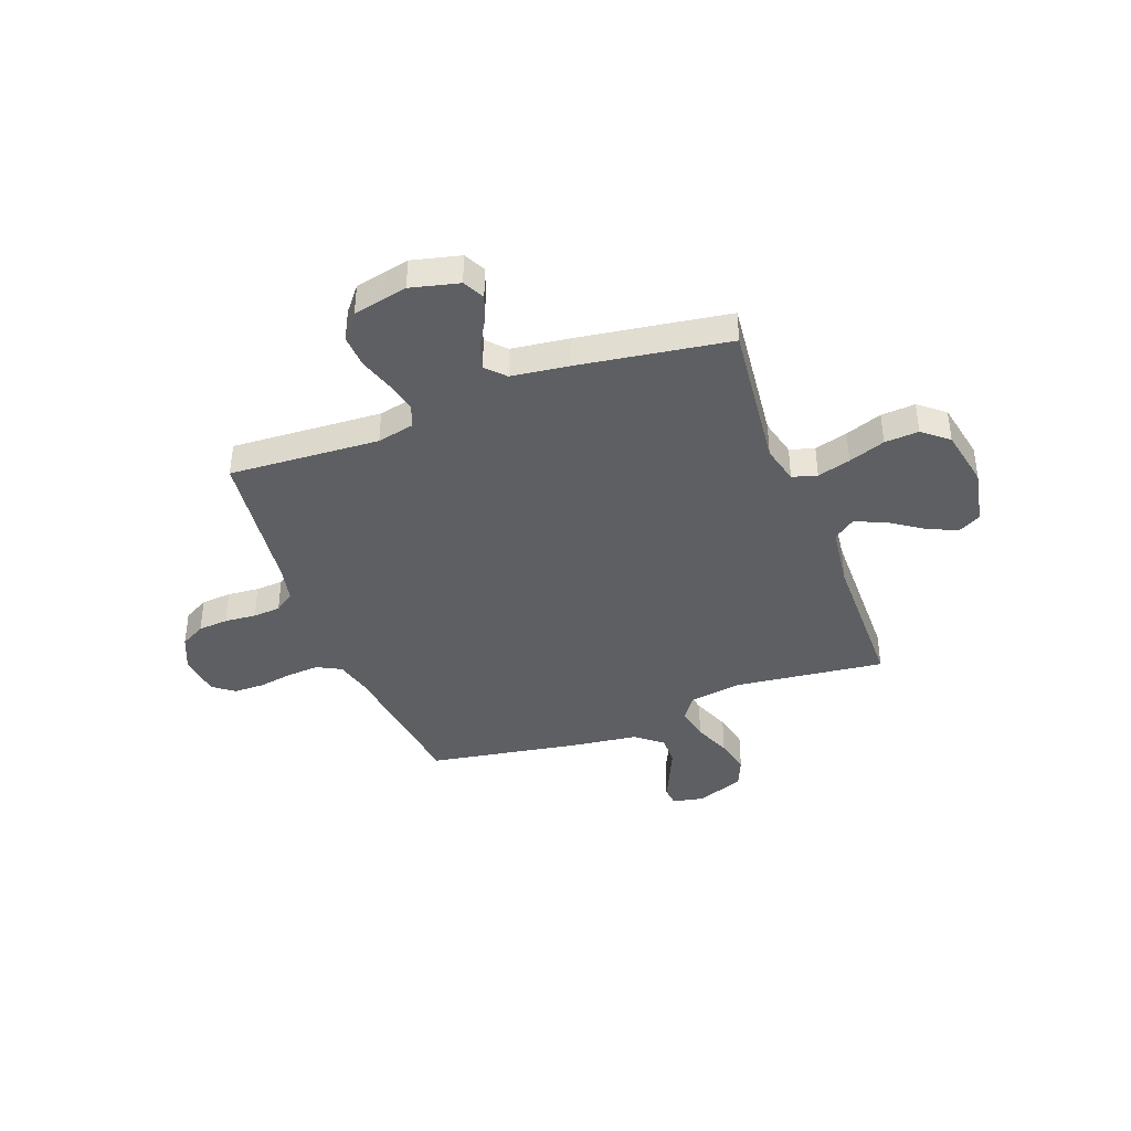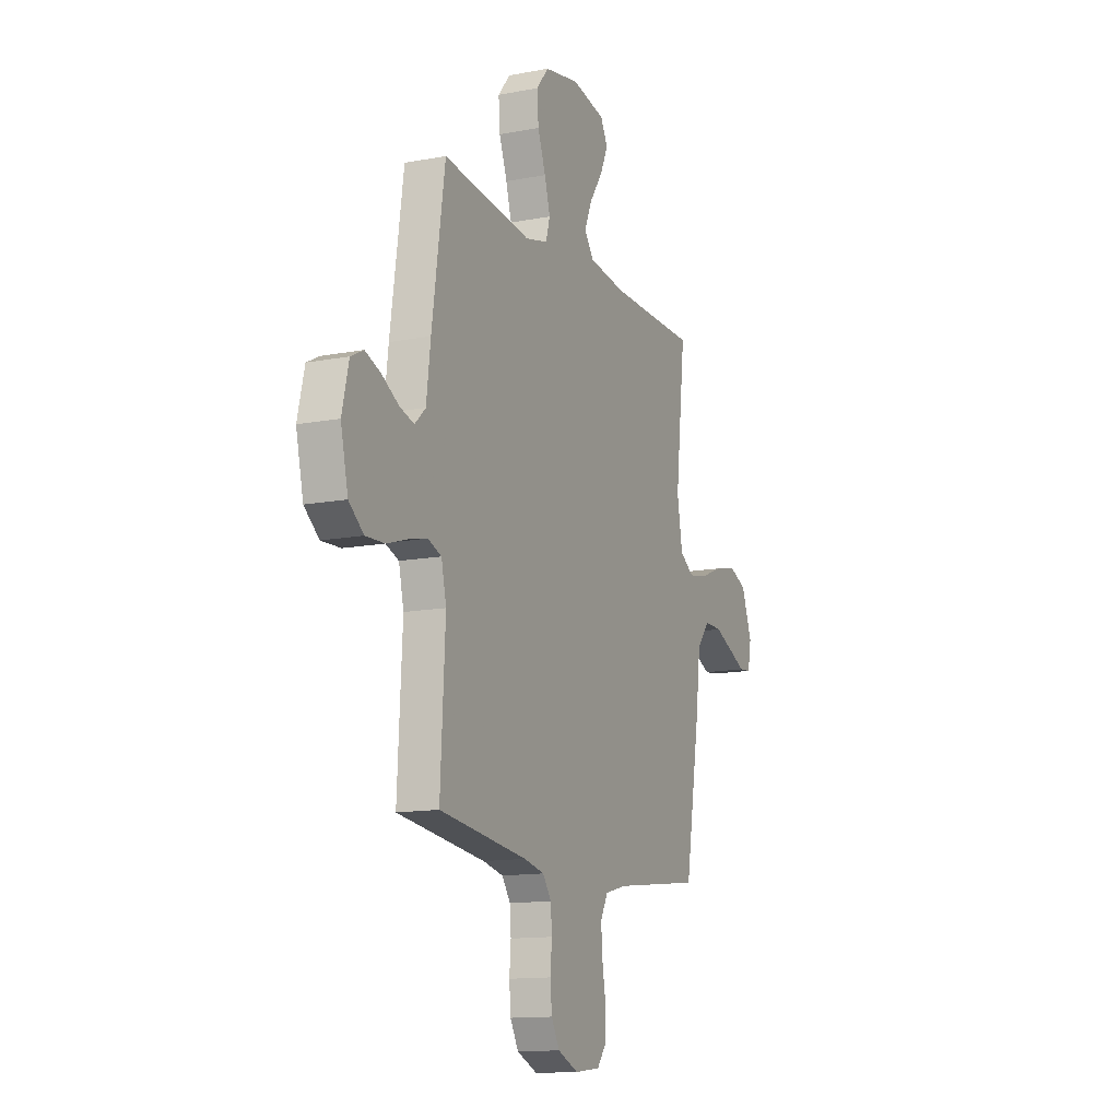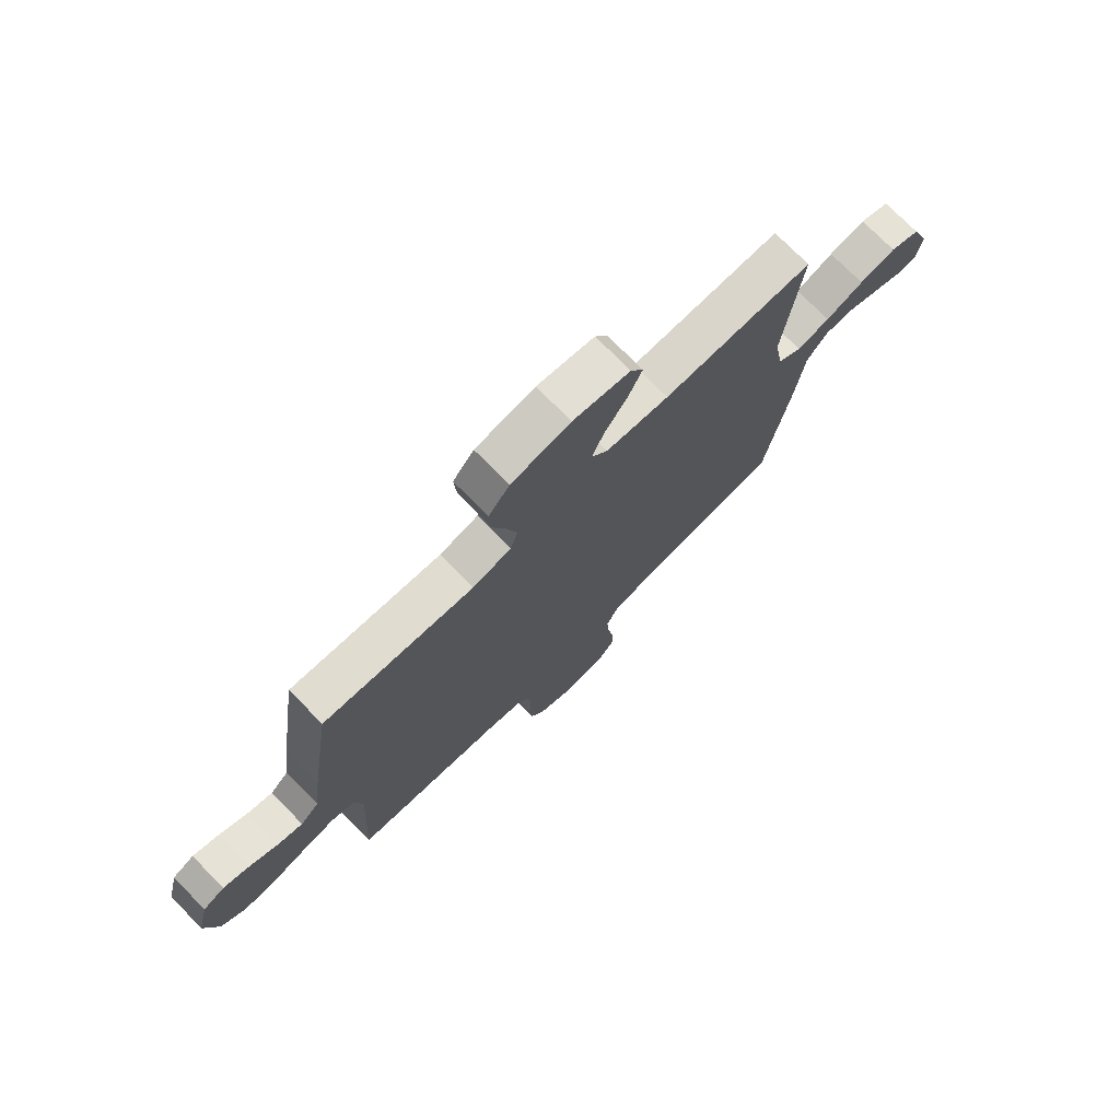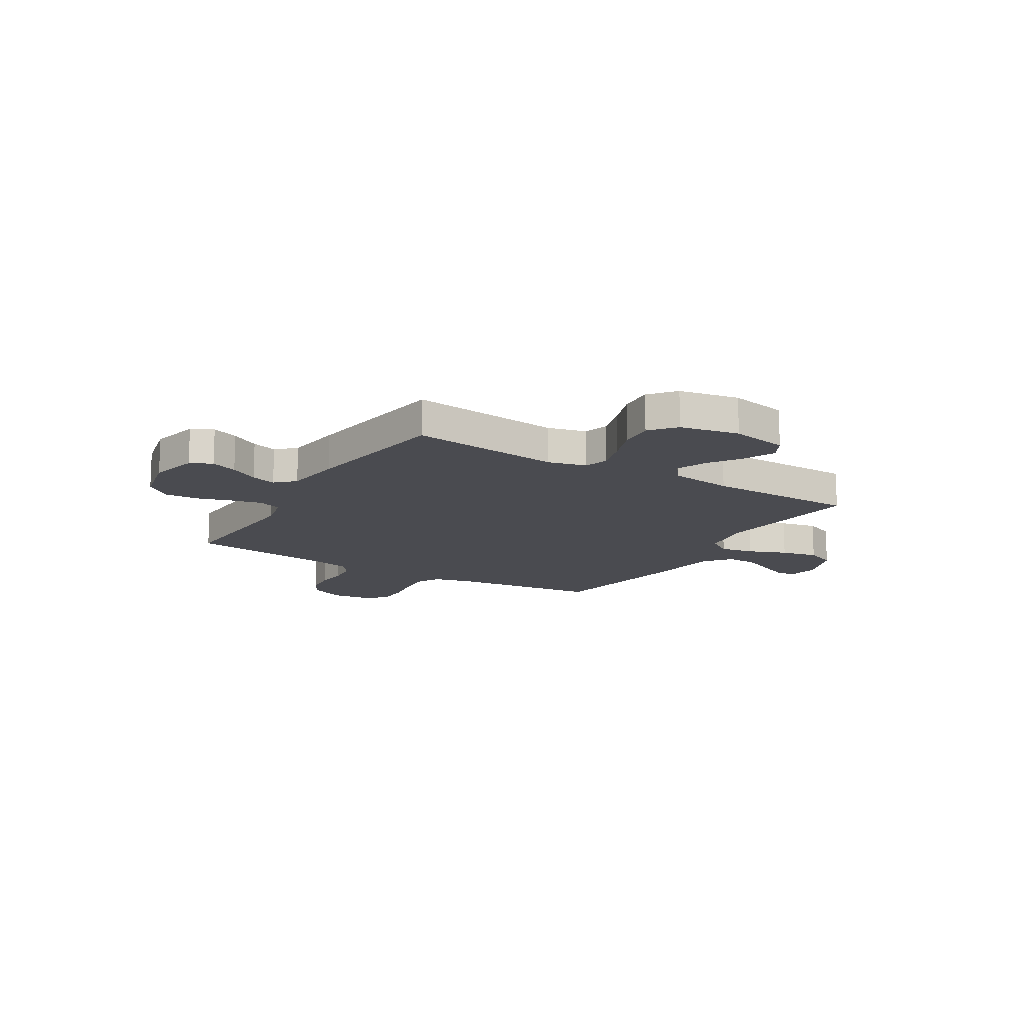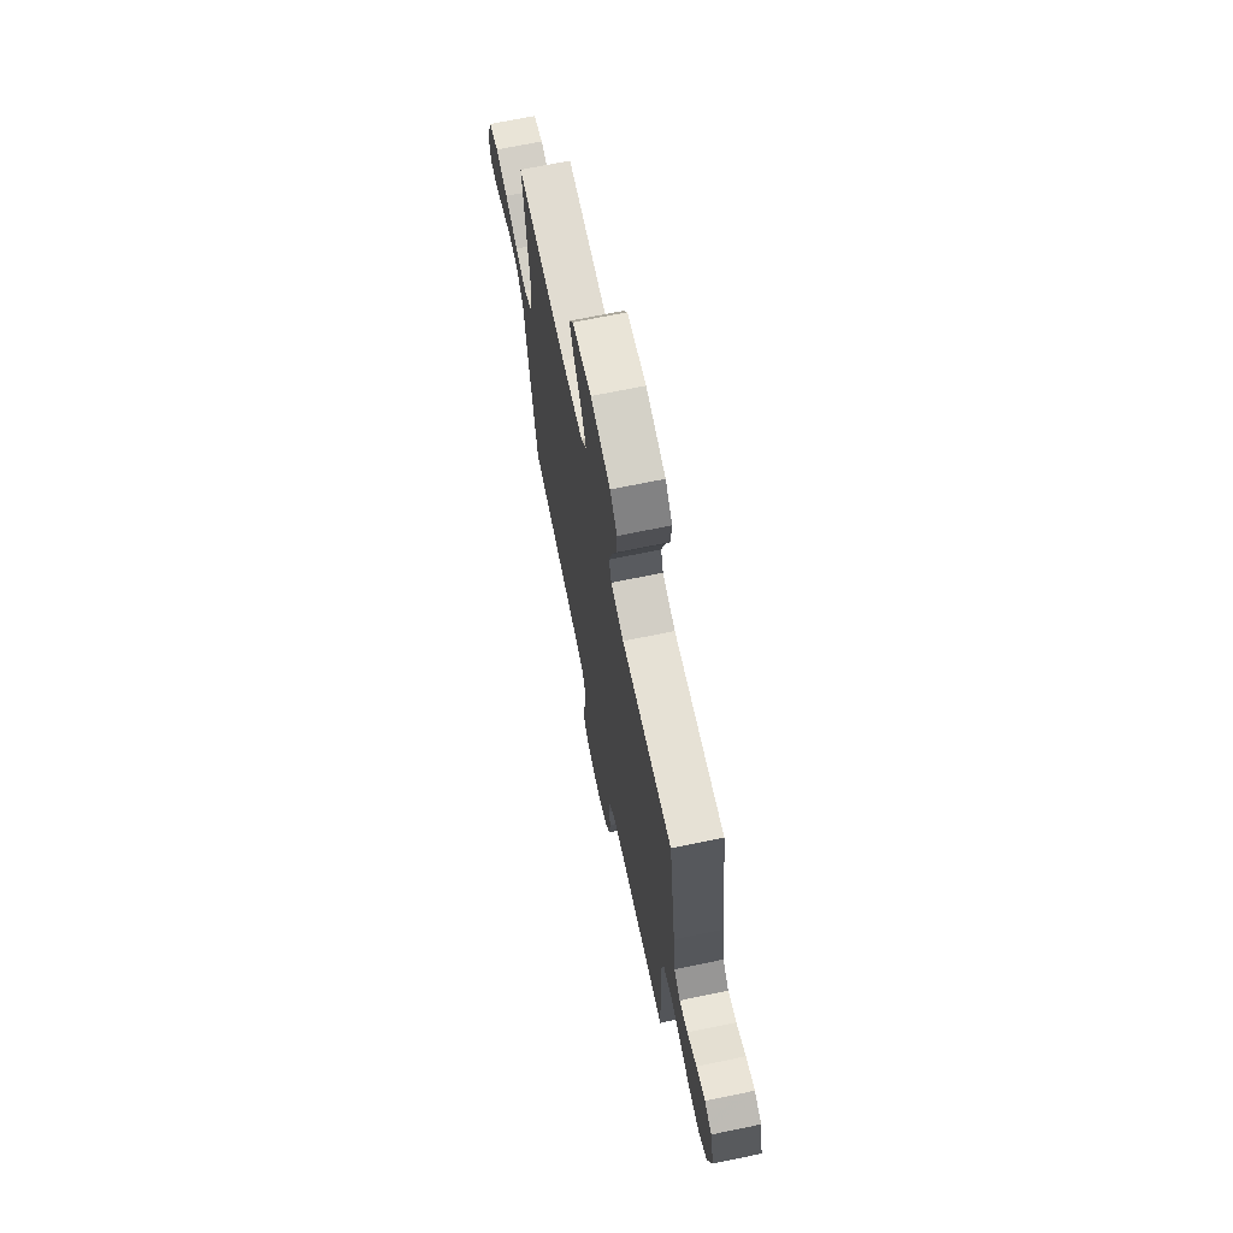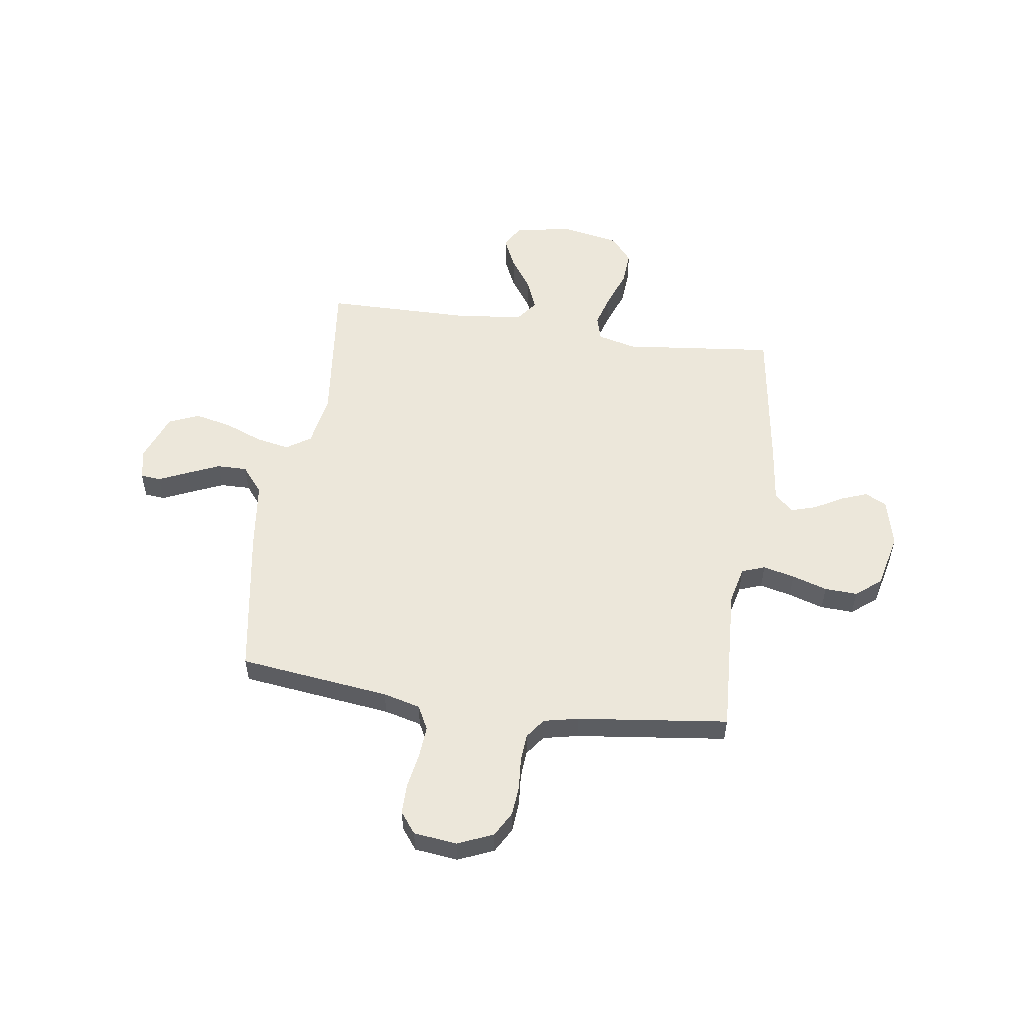
<metadata>
{"format":"obj","ext":"obj","renderer":"f3d","projection":"perspective","resolution":1024,"background":"white","views":[{"elev":-39.9,"azim":-69.6,"up":"+Y"},{"elev":-13.2,"azim":-66.4,"up":"+Z"},{"elev":74.7,"azim":-44.6,"up":"+Z"},{"elev":-14.5,"azim":-31.3,"up":"+Y"},{"elev":69.6,"azim":-101.7,"up":"+Z"},{"elev":54.0,"azim":-171.7,"up":"+Y"}]}
</metadata>
<code>
v 0.5 0.07 0.5
v 0.466 0.07 0.2
v 0.484 0.07 0.094
v 0.532 0.07 0.062
v 0.599 0.07 0.075
v 0.675 0.07 0.105
v 0.748 0.07 0.121
v 0.808 0.07 0.096
v 0.844 0.07 0
v 0.832 0.07 -0.062
v 0.792 0.07 -0.066
v 0.734 0.07 -0.04
v 0.67 0.07 -0.012
v 0.61 0.07 -0.011
v 0.567 0.07 -0.064
v 0.55 0.07 -0.2
v 0.5 0.07 -0.5
v 0.2 0.07 -0.537
v 0.126 0.07 -0.556
v 0.101 0.07 -0.604
v 0.106 0.07 -0.668
v 0.118 0.07 -0.737
v 0.118 0.07 -0.798
v 0.086 0.07 -0.84
v 0 0.07 -0.85
v -0.07 0.07 -0.82
v -0.098 0.07 -0.77
v -0.103 0.07 -0.71
v -0.098 0.07 -0.647
v -0.102 0.07 -0.592
v -0.131 0.07 -0.552
v -0.2 0.07 -0.537
v -0.5 0.07 -0.5
v -0.484 0.07 -0.2
v -0.501 0.07 -0.126
v -0.547 0.07 -0.109
v -0.61 0.07 -0.124
v -0.68 0.07 -0.146
v -0.745 0.07 -0.149
v -0.795 0.07 -0.109
v -0.82 0.07 0
v -0.797 0.07 0.096
v -0.754 0.07 0.118
v -0.701 0.07 0.098
v -0.645 0.07 0.066
v -0.595 0.07 0.051
v -0.558 0.07 0.086
v -0.544 0.07 0.2
v -0.5 0.07 0.5
v -0.2 0.07 0.467
v -0.123 0.07 0.486
v -0.109 0.07 0.535
v -0.128 0.07 0.601
v -0.155 0.07 0.674
v -0.16 0.07 0.742
v -0.118 0.07 0.793
v 0 0.07 0.816
v 0.114 0.07 0.794
v 0.139 0.07 0.748
v 0.111 0.07 0.687
v 0.066 0.07 0.621
v 0.042 0.07 0.562
v 0.074 0.07 0.519
v 0.2 0.07 0.503
v 0.5 0 0.5
v 0.466 0 0.2
v 0.484 0 0.094
v 0.532 0 0.062
v 0.599 0 0.075
v 0.675 0 0.105
v 0.748 0 0.121
v 0.808 0 0.096
v 0.844 0 0
v 0.832 0 -0.062
v 0.792 0 -0.066
v 0.734 0 -0.04
v 0.67 0 -0.012
v 0.61 0 -0.011
v 0.567 0 -0.064
v 0.55 0 -0.2
v 0.5 0 -0.5
v 0.2 0 -0.537
v 0.126 0 -0.556
v 0.101 0 -0.604
v 0.106 0 -0.668
v 0.118 0 -0.737
v 0.118 0 -0.798
v 0.086 0 -0.84
v 0 0 -0.85
v -0.07 0 -0.82
v -0.098 0 -0.77
v -0.103 0 -0.71
v -0.098 0 -0.647
v -0.102 0 -0.592
v -0.131 0 -0.552
v -0.2 0 -0.537
v -0.5 0 -0.5
v -0.484 0 -0.2
v -0.501 0 -0.126
v -0.547 0 -0.109
v -0.61 0 -0.124
v -0.68 0 -0.146
v -0.745 0 -0.149
v -0.795 0 -0.109
v -0.82 0 0
v -0.797 0 0.096
v -0.754 0 0.118
v -0.701 0 0.098
v -0.645 0 0.066
v -0.595 0 0.051
v -0.558 0 0.086
v -0.544 0 0.2
v -0.5 0 0.5
v -0.2 0 0.467
v -0.123 0 0.486
v -0.109 0 0.535
v -0.128 0 0.601
v -0.155 0 0.674
v -0.16 0 0.742
v -0.118 0 0.793
v 0 0 0.816
v 0.114 0 0.794
v 0.139 0 0.748
v 0.111 0 0.687
v 0.066 0 0.621
v 0.042 0 0.562
v 0.074 0 0.519
v 0.2 0 0.503
f 59 60 61
f 58 59 61
f 57 58 61
f 56 57 61
f 55 56 61
f 54 55 61
f 53 54 61
f 52 53 61 62
f 51 52 62 63
f 47 48 49 50
f 51 63 64
f 50 51 64
f 47 50 64
f 43 44 45
f 42 43 45
f 41 42 45
f 40 41 45
f 39 40 45
f 38 39 45
f 37 38 45
f 36 37 45 46
f 64 1 2
f 47 64 2
f 46 47 2
f 36 46 2
f 35 36 2
f 27 28 29
f 26 27 29
f 25 26 29
f 24 25 29
f 23 24 29
f 22 23 29
f 21 22 29
f 20 21 29 30
f 19 20 30 31
f 15 16 17 18
f 19 31 32
f 18 19 32
f 15 18 32
f 10 11 12
f 9 10 12
f 8 9 12
f 7 8 12
f 6 7 12
f 5 6 12
f 4 5 12 13
f 34 35 2 3
f 34 3 4
f 33 34 4
f 32 33 4
f 15 32 4
f 14 15 4
f 4 13 14
f 125 124 123
f 125 123 122
f 125 122 121
f 125 121 120
f 125 120 119
f 125 119 118
f 125 118 117
f 126 125 117 116
f 127 126 116 115
f 114 113 112 111
f 128 127 115
f 128 115 114
f 128 114 111
f 109 108 107
f 109 107 106
f 109 106 105
f 109 105 104
f 109 104 103
f 109 103 102
f 109 102 101
f 110 109 101 100
f 66 65 128
f 66 128 111
f 66 111 110
f 66 110 100
f 66 100 99
f 93 92 91
f 93 91 90
f 93 90 89
f 93 89 88
f 93 88 87
f 93 87 86
f 93 86 85
f 94 93 85 84
f 95 94 84 83
f 82 81 80 79
f 96 95 83
f 96 83 82
f 96 82 79
f 76 75 74
f 76 74 73
f 76 73 72
f 76 72 71
f 76 71 70
f 76 70 69
f 77 76 69 68
f 67 66 99 98
f 68 67 98
f 68 98 97
f 68 97 96
f 68 96 79
f 68 79 78
f 78 77 68
f 1 65 66 2
f 2 66 67 3
f 3 67 68 4
f 4 68 69 5
f 5 69 70 6
f 6 70 71 7
f 7 71 72 8
f 8 72 73 9
f 9 73 74 10
f 10 74 75 11
f 11 75 76 12
f 12 76 77 13
f 13 77 78 14
f 14 78 79 15
f 15 79 80 16
f 16 80 81 17
f 17 81 82 18
f 18 82 83 19
f 19 83 84 20
f 20 84 85 21
f 21 85 86 22
f 22 86 87 23
f 23 87 88 24
f 24 88 89 25
f 25 89 90 26
f 26 90 91 27
f 27 91 92 28
f 28 92 93 29
f 29 93 94 30
f 30 94 95 31
f 31 95 96 32
f 32 96 97 33
f 33 97 98 34
f 34 98 99 35
f 35 99 100 36
f 36 100 101 37
f 37 101 102 38
f 38 102 103 39
f 39 103 104 40
f 40 104 105 41
f 41 105 106 42
f 42 106 107 43
f 43 107 108 44
f 44 108 109 45
f 45 109 110 46
f 46 110 111 47
f 47 111 112 48
f 48 112 113 49
f 49 113 114 50
f 50 114 115 51
f 51 115 116 52
f 52 116 117 53
f 53 117 118 54
f 54 118 119 55
f 55 119 120 56
f 56 120 121 57
f 57 121 122 58
f 58 122 123 59
f 59 123 124 60
f 60 124 125 61
f 61 125 126 62
f 62 126 127 63
f 63 127 128 64
f 64 128 65 1

</code>
